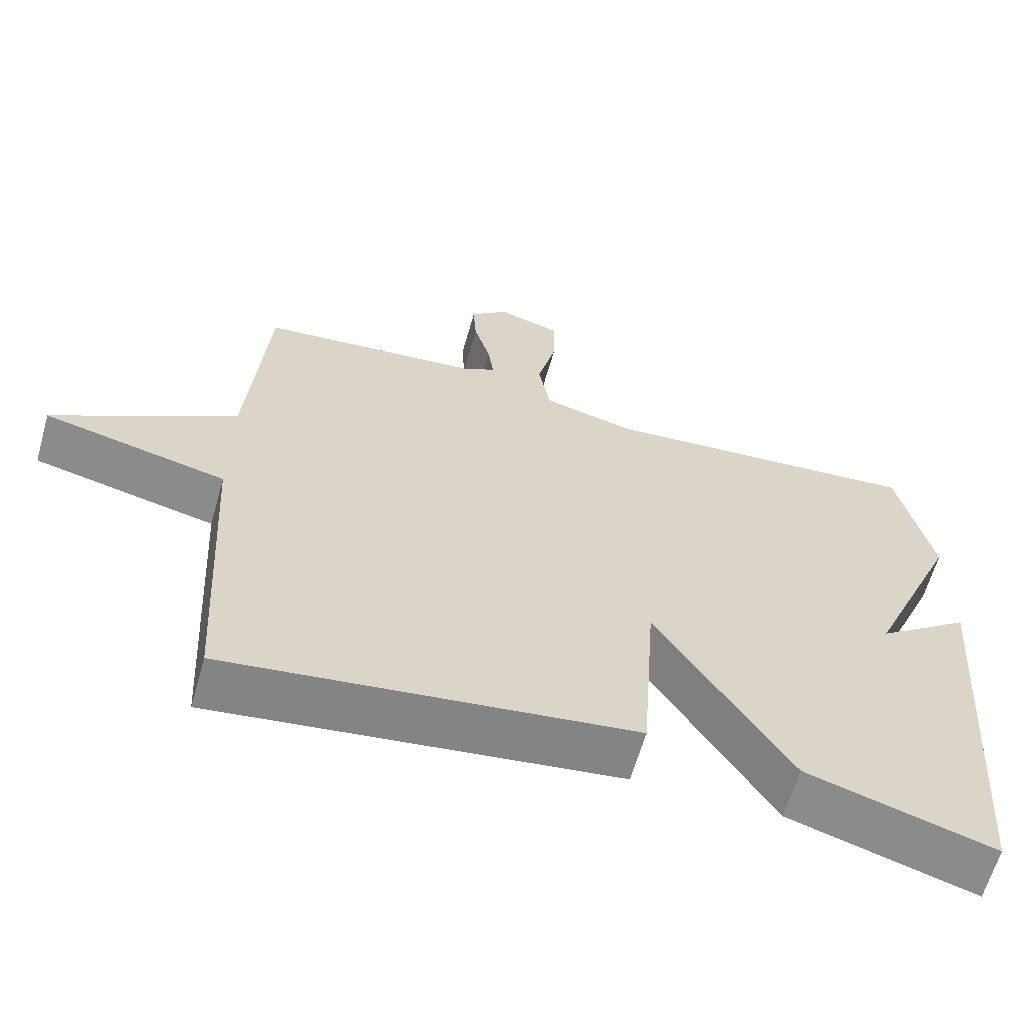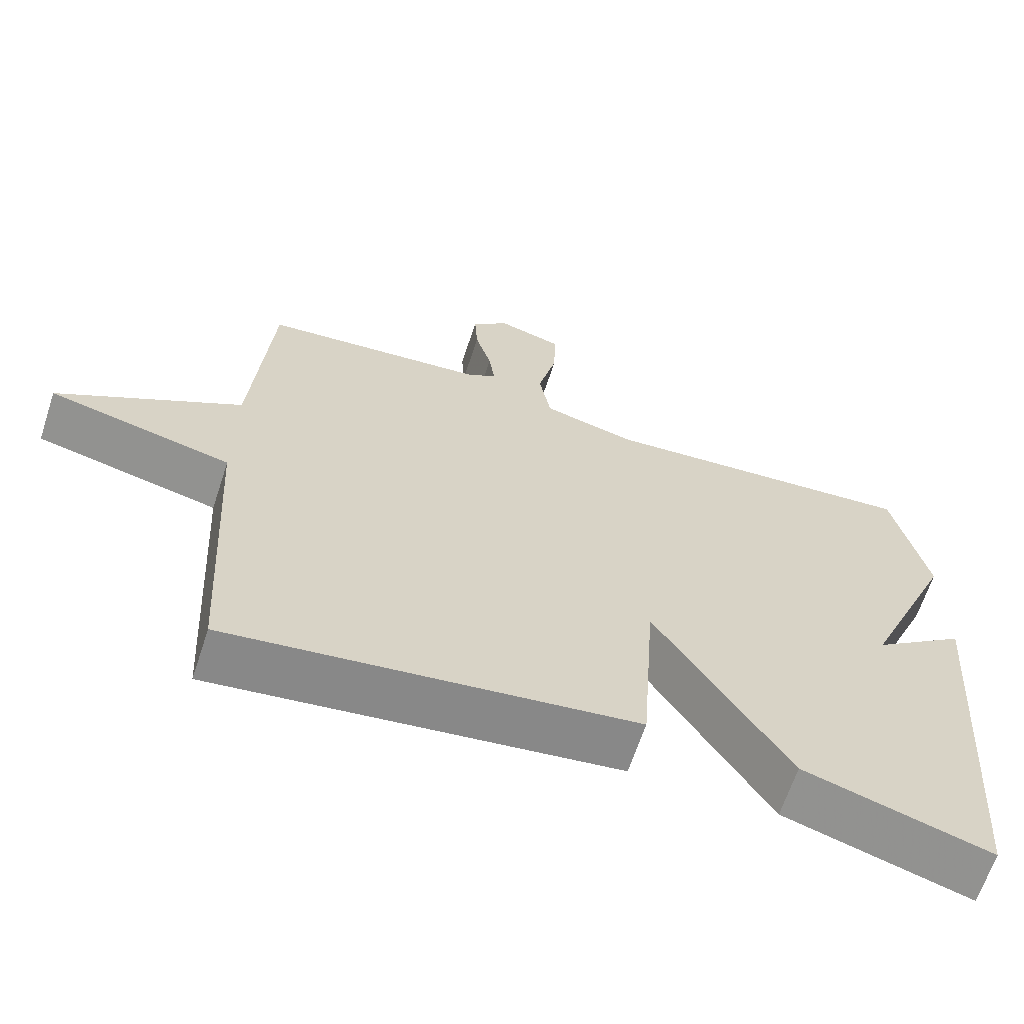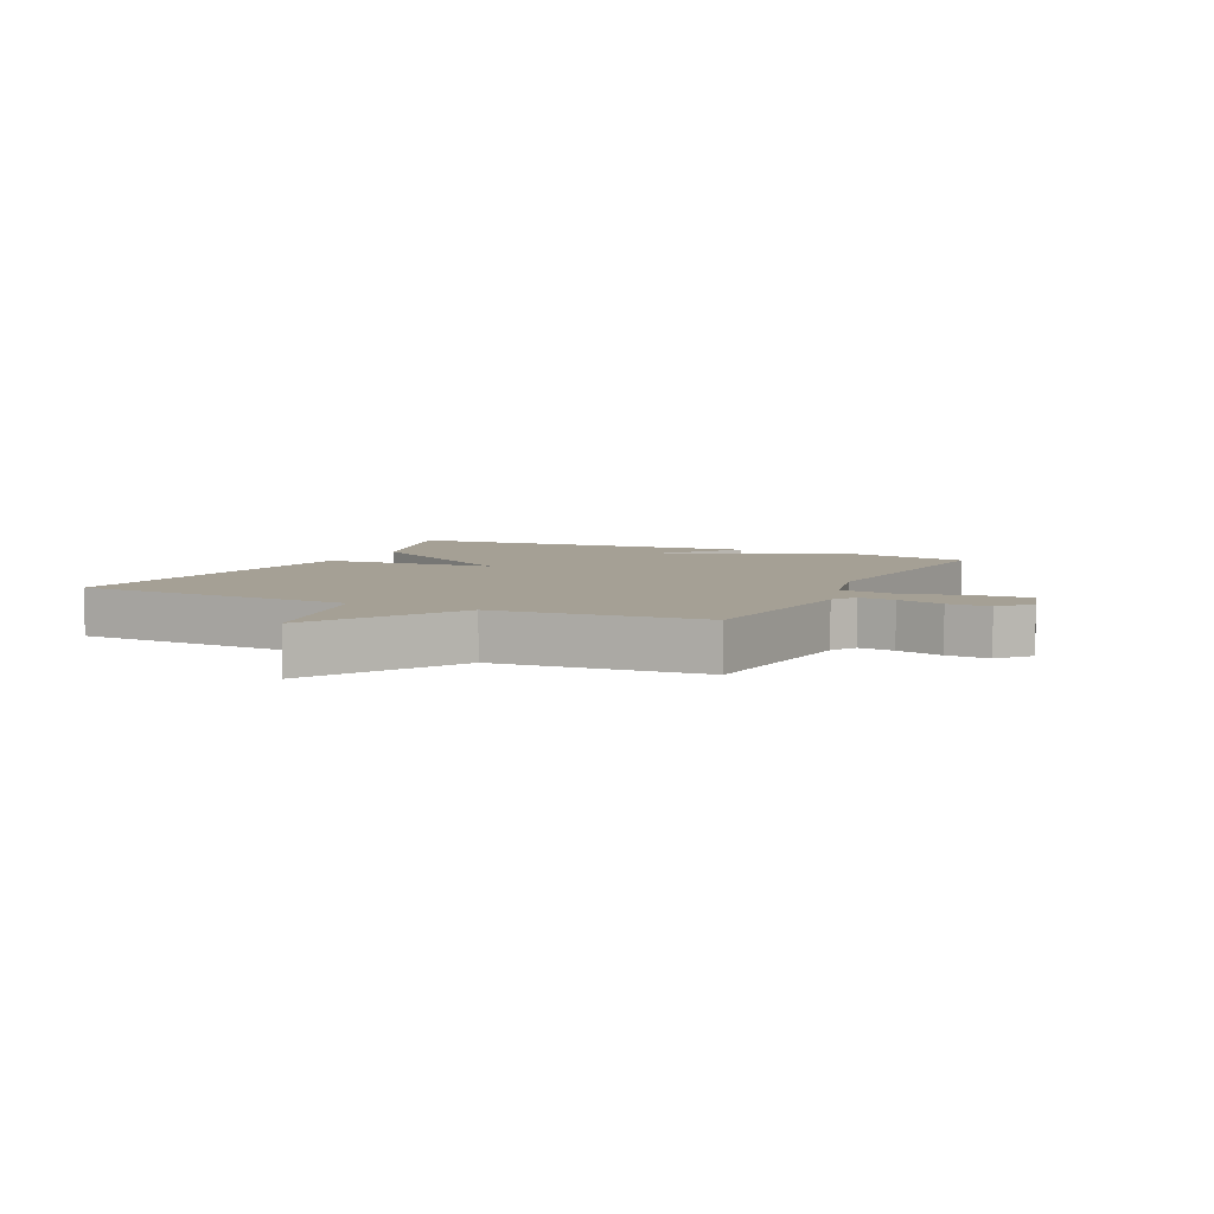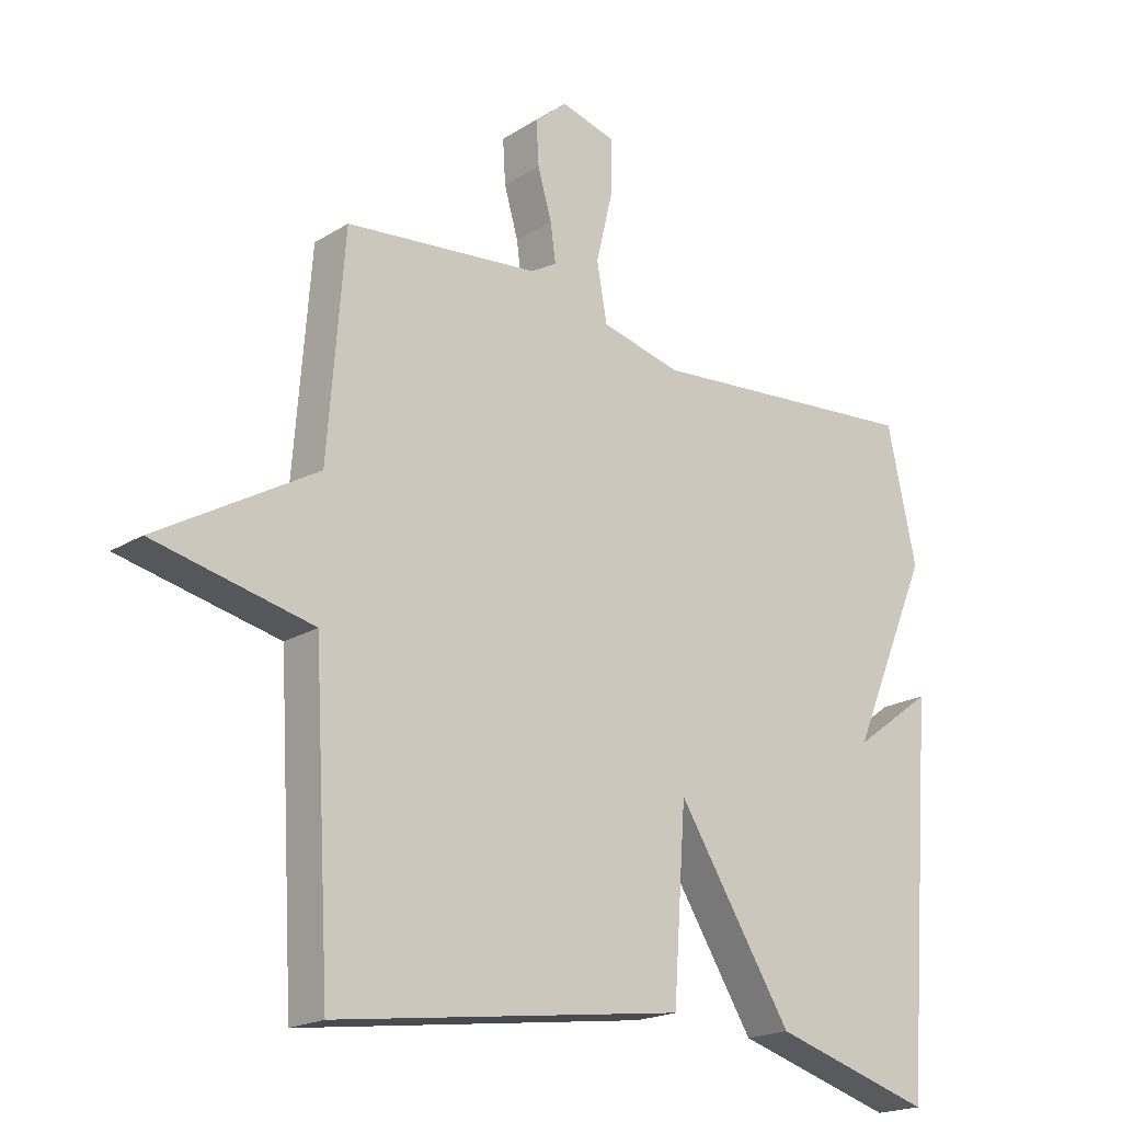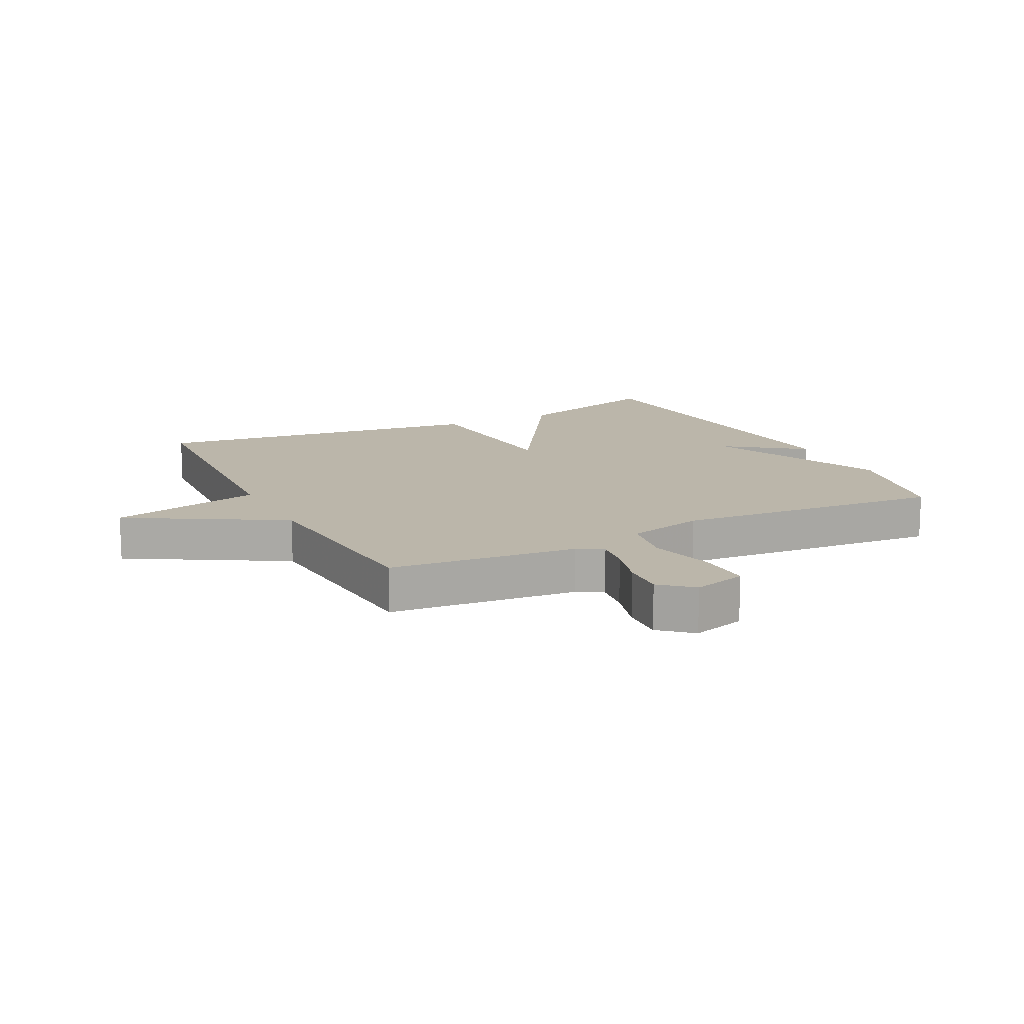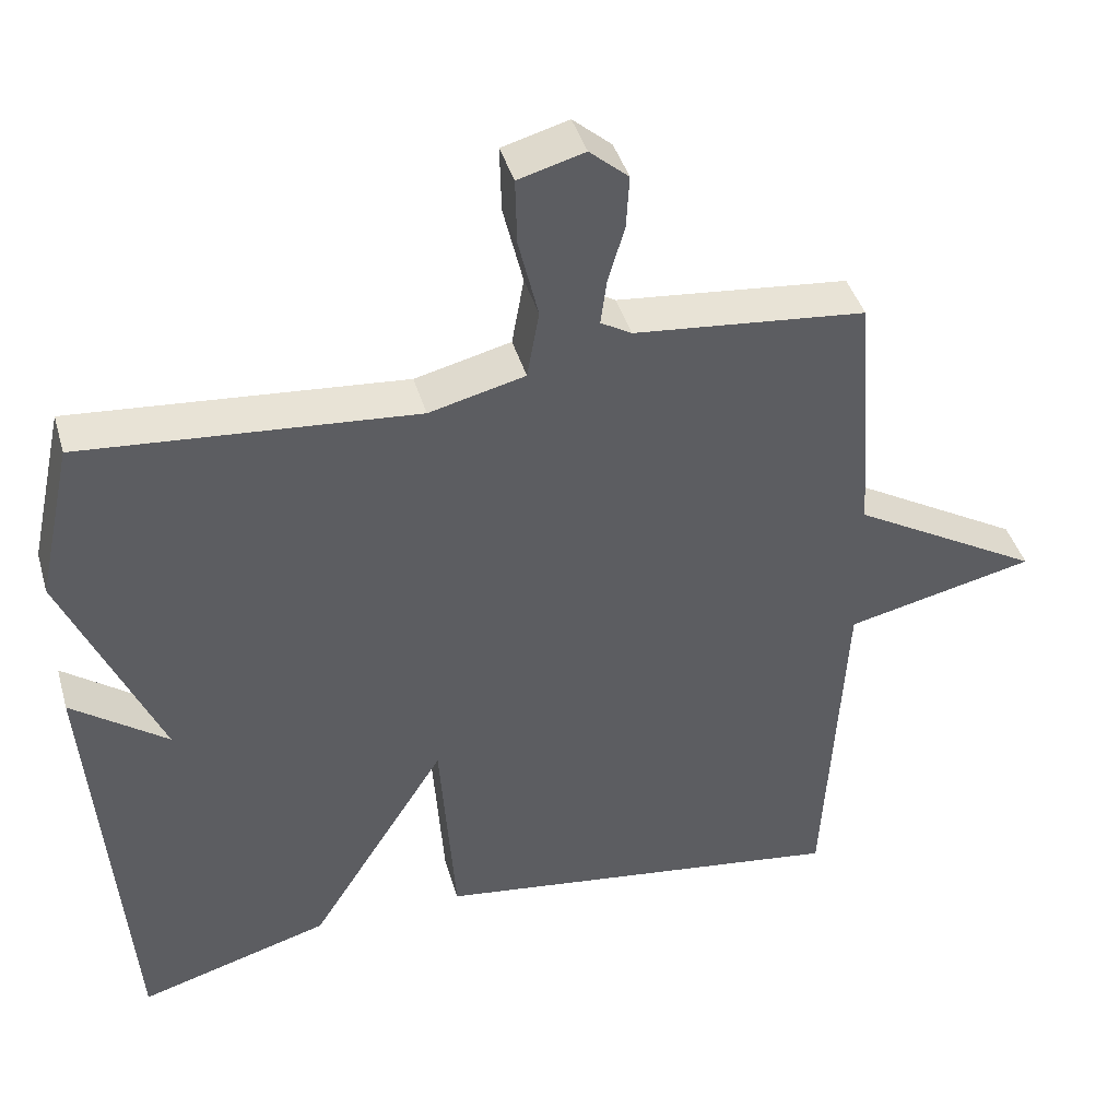
<metadata>
{"format":"obj","ext":"obj","renderer":"f3d","projection":"perspective","resolution":1024,"background":"white","views":[{"elev":-63.0,"azim":-15.9,"up":"+Z"},{"elev":-64.9,"azim":-18.2,"up":"+Z"},{"elev":5.9,"azim":-64.4,"up":"+Y"},{"elev":-19.7,"azim":-41.3,"up":"+Z"},{"elev":14.1,"azim":-26.9,"up":"+Y"},{"elev":41.9,"azim":164.2,"up":"+Z"}]}
</metadata>
<code>
v -0.5 0.07 0.5
v -0.196 0.07 0.531
v -0.155 0.07 0.555
v -0.163 0.07 0.614
v -0.185 0.07 0.69
v -0.189 0.07 0.759
v -0.138 0.07 0.803
v -0.051 0.07 0.779
v -0.053 0.07 0.692
v -0.079 0.07 0.584
v -0.063 0.07 0.494
v 0.063 0.07 0.463
v 0.5 0.07 0.5
v 0.546 0.07 0.291
v 0.42 0.07 -0.002
v 0.546 0.07 0.091
v 0.5 0.07 -0.5
v 0.248 0.07 -0.426
v 0.068 0.07 -0.141
v 0.048 0.07 -0.426
v -0.5 0.07 -0.5
v -0.526 0.07 -0.039
v -0.774 0.07 0.017
v -0.526 0.07 0.161
v -0.5 0 0.5
v -0.196 0 0.531
v -0.155 0 0.555
v -0.163 0 0.614
v -0.185 0 0.69
v -0.189 0 0.759
v -0.138 0 0.803
v -0.051 0 0.779
v -0.053 0 0.692
v -0.079 0 0.584
v -0.063 0 0.494
v 0.063 0 0.463
v 0.5 0 0.5
v 0.546 0 0.291
v 0.42 0 -0.002
v 0.546 0 0.091
v 0.5 0 -0.5
v 0.248 0 -0.426
v 0.068 0 -0.141
v 0.048 0 -0.426
v -0.5 0 -0.5
v -0.526 0 -0.039
v -0.774 0 0.017
v -0.526 0 0.161
f 22 23 24
f 24 1 2
f 22 24 2
f 21 22 2
f 20 21 2
f 19 20 2
f 18 19 2 3
f 15 16 17 18
f 15 18 3
f 12 13 14 15
f 11 12 15
f 11 15 3
f 10 11 3 4
f 8 9 10
f 7 8 10
f 6 7 10
f 5 6 10
f 4 5 10
f 48 47 46
f 26 25 48
f 26 48 46
f 26 46 45
f 26 45 44
f 26 44 43
f 27 26 43 42
f 42 41 40 39
f 27 42 39
f 39 38 37 36
f 39 36 35
f 27 39 35
f 28 27 35 34
f 34 33 32
f 34 32 31
f 34 31 30
f 34 30 29
f 34 29 28
f 1 25 26 2
f 2 26 27 3
f 3 27 28 4
f 4 28 29 5
f 5 29 30 6
f 6 30 31 7
f 7 31 32 8
f 8 32 33 9
f 9 33 34 10
f 10 34 35 11
f 11 35 36 12
f 12 36 37 13
f 13 37 38 14
f 14 38 39 15
f 15 39 40 16
f 16 40 41 17
f 17 41 42 18
f 18 42 43 19
f 19 43 44 20
f 20 44 45 21
f 21 45 46 22
f 22 46 47 23
f 23 47 48 24
f 24 48 25 1

</code>
